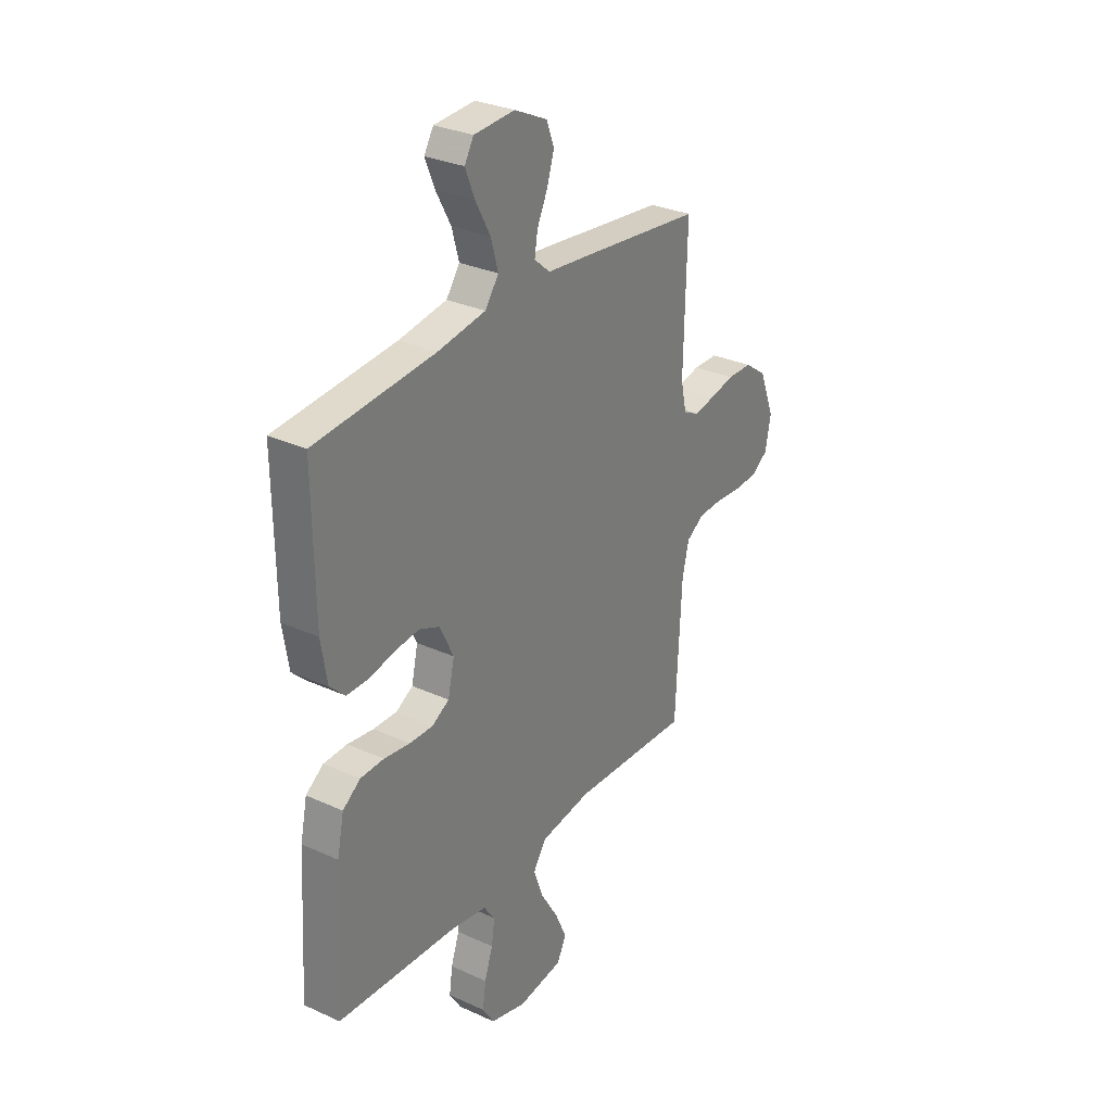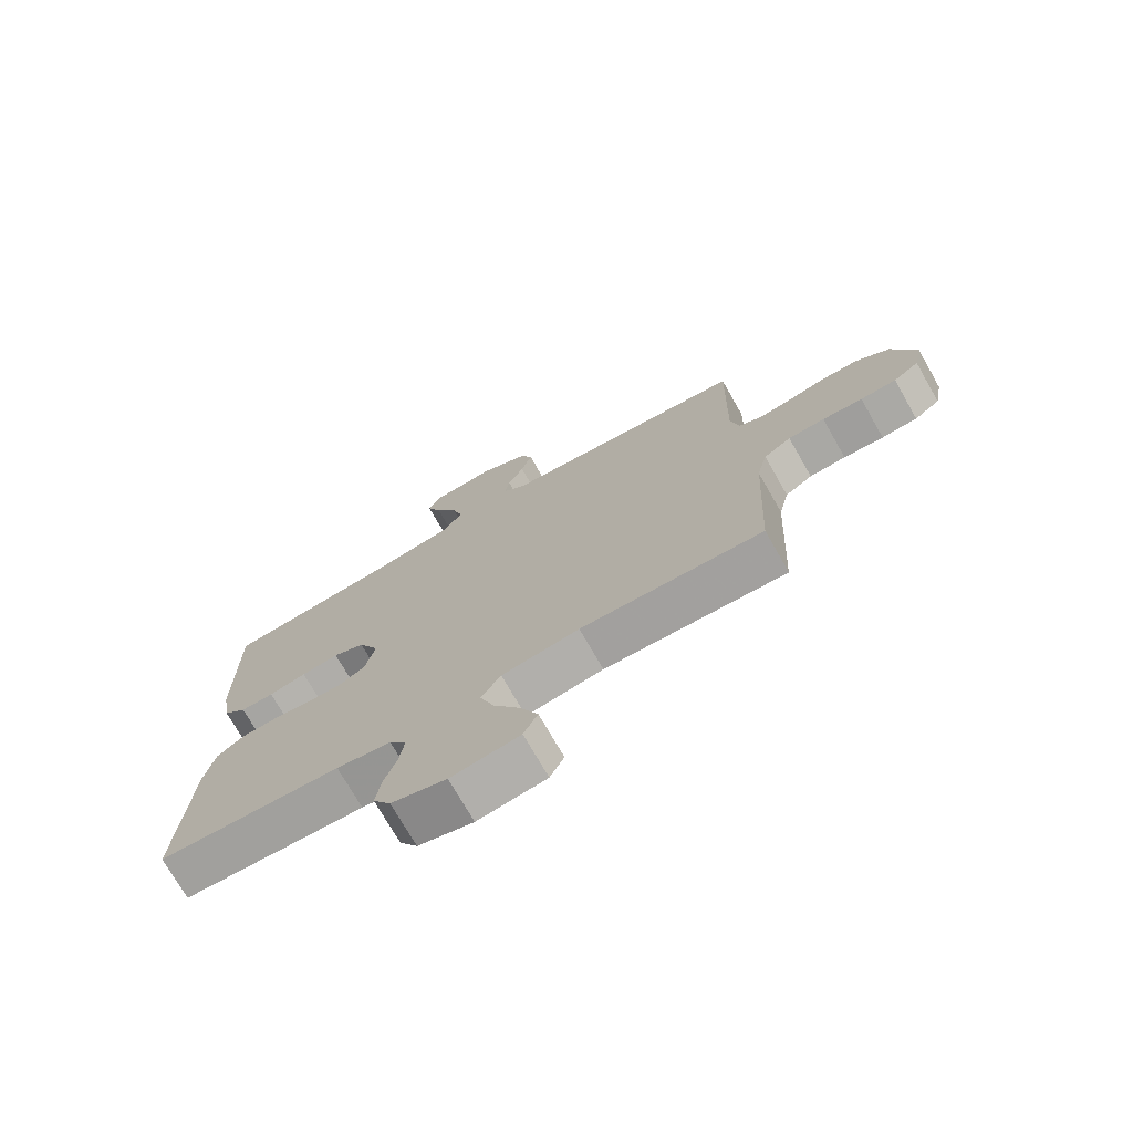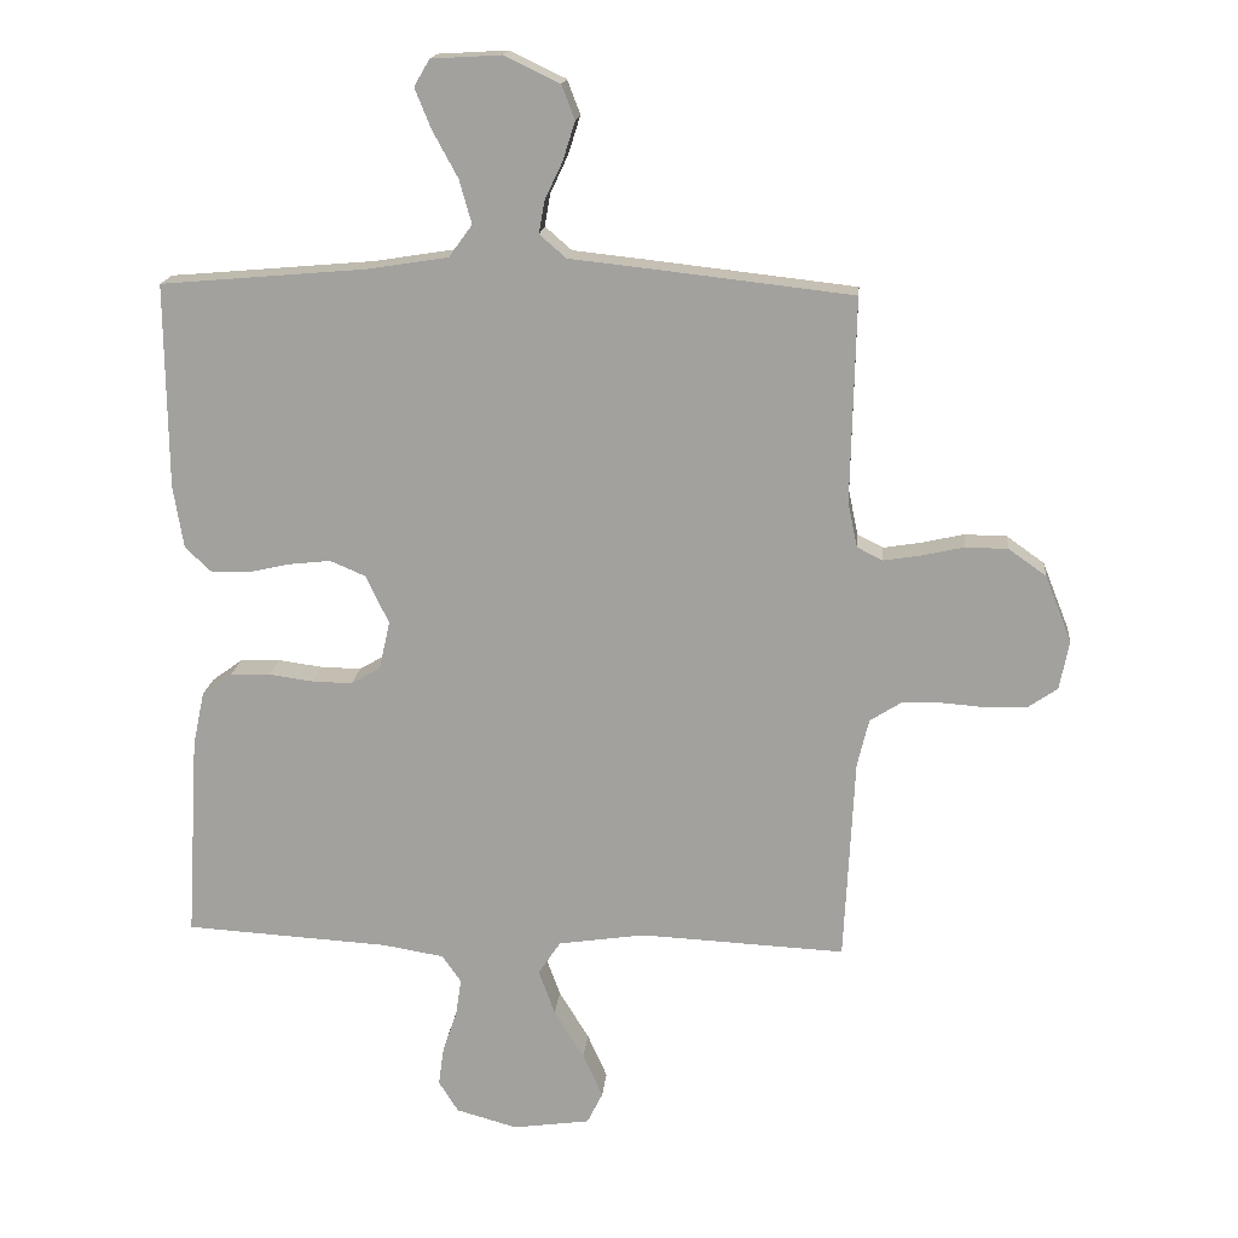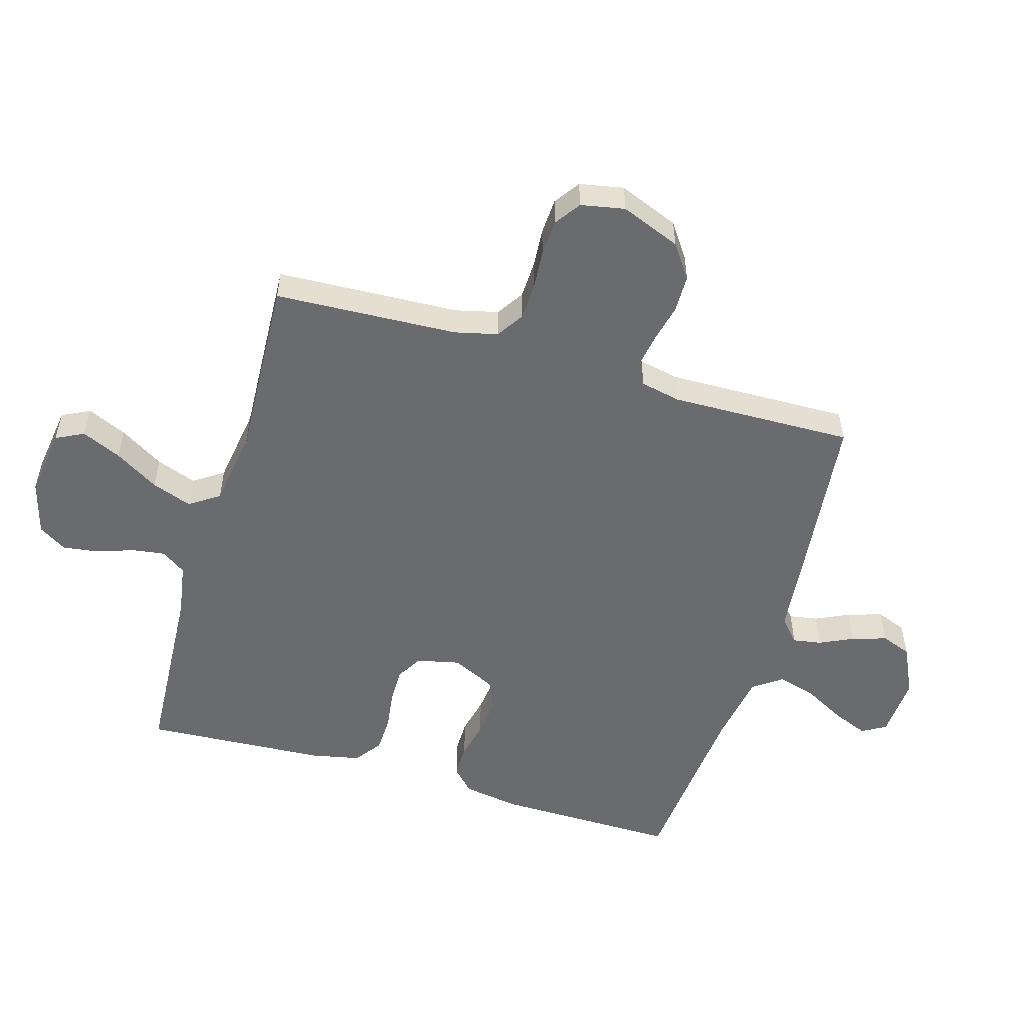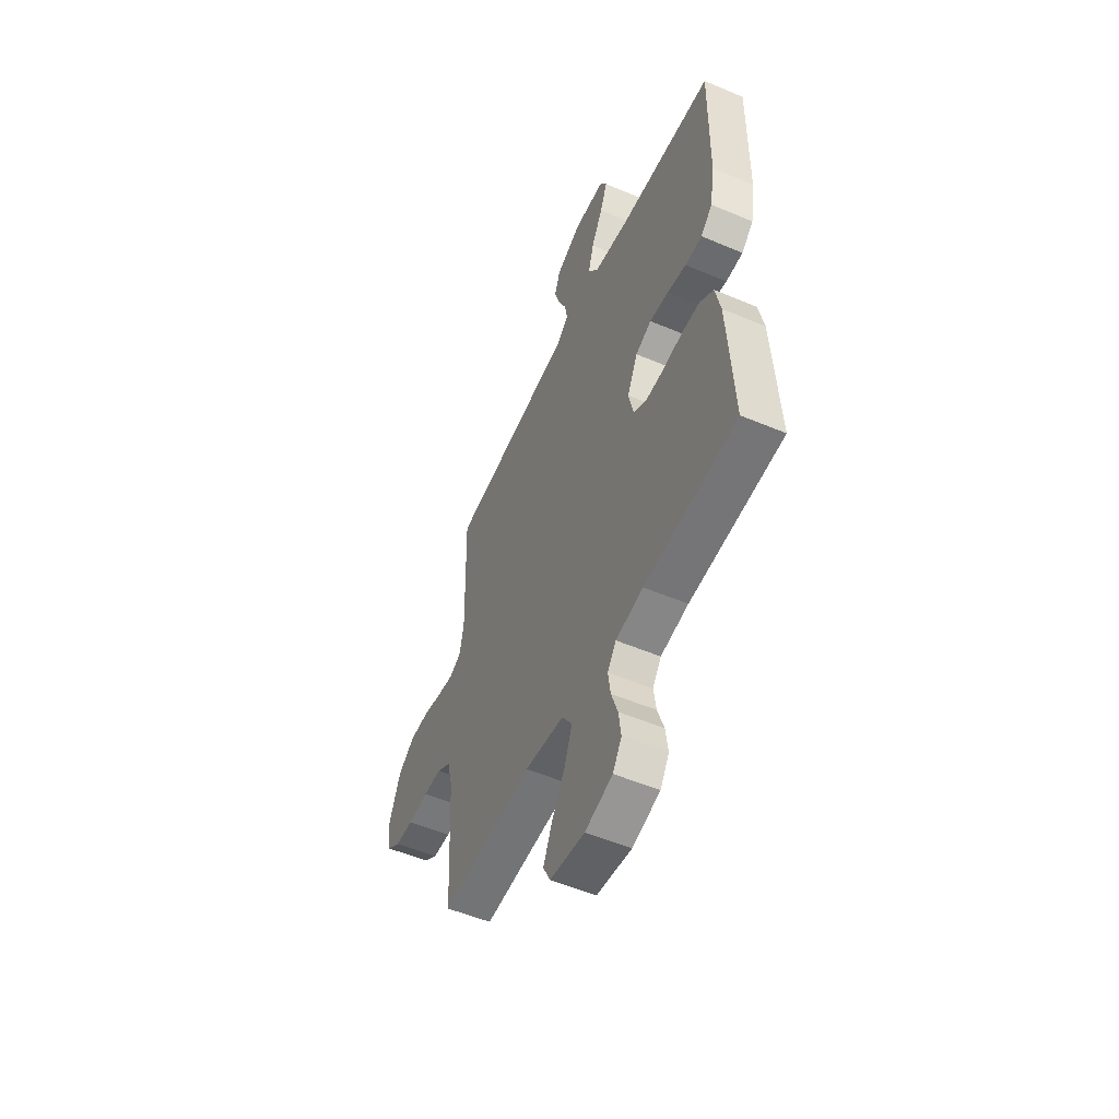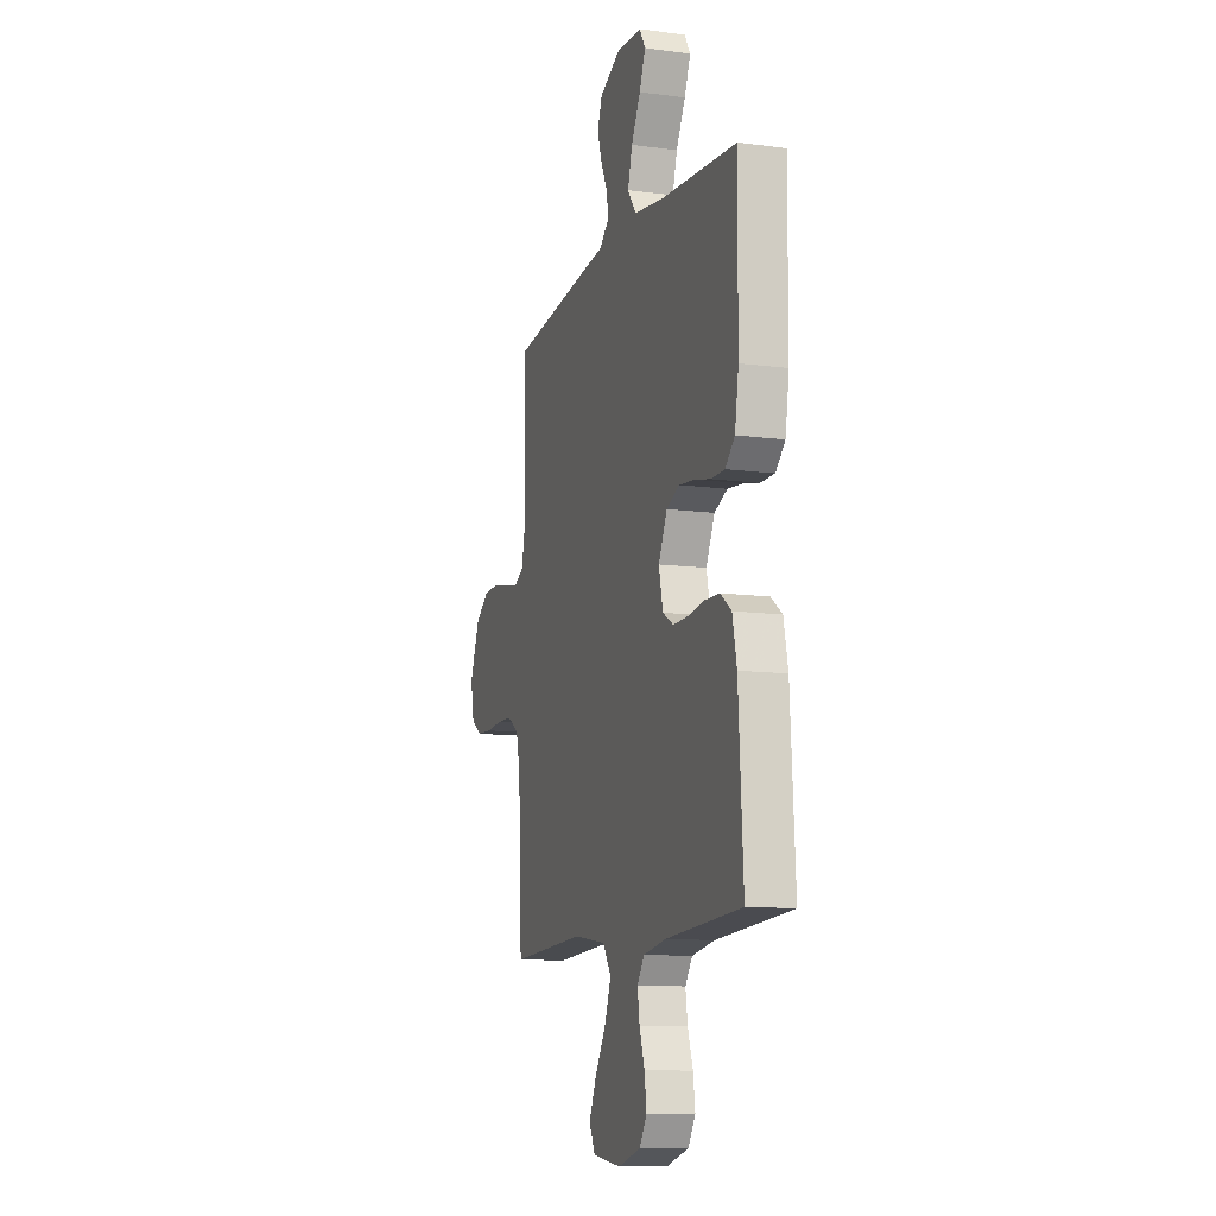
<metadata>
{"format":"obj","ext":"obj","renderer":"f3d","projection":"perspective","resolution":1024,"background":"white","views":[{"elev":30.0,"azim":123.6,"up":"+Z"},{"elev":-73.7,"azim":-150.2,"up":"+Z"},{"elev":17.0,"azim":-174.6,"up":"+Z"},{"elev":-53.3,"azim":-106.5,"up":"+Y"},{"elev":-53.3,"azim":65.7,"up":"+Z"},{"elev":-11.3,"azim":72.1,"up":"+Z"}]}
</metadata>
<code>
v 0.5 0.07 0.5
v 0.497 0.07 0.2
v 0.482 0.07 0.108
v 0.444 0.07 0.072
v 0.389 0.07 0.072
v 0.327 0.07 0.086
v 0.265 0.07 0.093
v 0.213 0.07 0.071
v 0.179 0.07 0
v 0.195 0.07 -0.071
v 0.238 0.07 -0.096
v 0.297 0.07 -0.095
v 0.362 0.07 -0.086
v 0.421 0.07 -0.088
v 0.465 0.07 -0.12
v 0.482 0.07 -0.2
v 0.5 0.07 -0.5
v 0.2 0.07 -0.518
v 0.11 0.07 -0.533
v 0.082 0.07 -0.573
v 0.09 0.07 -0.628
v 0.111 0.07 -0.689
v 0.119 0.07 -0.747
v 0.09 0.07 -0.793
v 0 0.07 -0.818
v -0.113 0.07 -0.802
v -0.136 0.07 -0.756
v -0.107 0.07 -0.691
v -0.063 0.07 -0.619
v -0.039 0.07 -0.553
v -0.072 0.07 -0.504
v -0.2 0.07 -0.485
v -0.5 0.07 -0.5
v -0.515 0.07 -0.2
v -0.532 0.07 -0.13
v -0.577 0.07 -0.101
v -0.637 0.07 -0.099
v -0.703 0.07 -0.104
v -0.762 0.07 -0.101
v -0.804 0.07 -0.072
v -0.818 0.07 0
v -0.779 0.07 0.098
v -0.724 0.07 0.137
v -0.662 0.07 0.138
v -0.6 0.07 0.124
v -0.545 0.07 0.115
v -0.507 0.07 0.134
v -0.493 0.07 0.2
v -0.5 0.07 0.5
v -0.2 0.07 0.534
v -0.088 0.07 0.546
v -0.049 0.07 0.58
v -0.057 0.07 0.627
v -0.083 0.07 0.682
v -0.101 0.07 0.739
v -0.082 0.07 0.789
v 0 0.07 0.828
v 0.102 0.07 0.822
v 0.125 0.07 0.783
v 0.101 0.07 0.724
v 0.064 0.07 0.656
v 0.046 0.07 0.592
v 0.08 0.07 0.545
v 0.2 0.07 0.526
v 0.5 0 0.5
v 0.497 0 0.2
v 0.482 0 0.108
v 0.444 0 0.072
v 0.389 0 0.072
v 0.327 0 0.086
v 0.265 0 0.093
v 0.213 0 0.071
v 0.179 0 0
v 0.195 0 -0.071
v 0.238 0 -0.096
v 0.297 0 -0.095
v 0.362 0 -0.086
v 0.421 0 -0.088
v 0.465 0 -0.12
v 0.482 0 -0.2
v 0.5 0 -0.5
v 0.2 0 -0.518
v 0.11 0 -0.533
v 0.082 0 -0.573
v 0.09 0 -0.628
v 0.111 0 -0.689
v 0.119 0 -0.747
v 0.09 0 -0.793
v 0 0 -0.818
v -0.113 0 -0.802
v -0.136 0 -0.756
v -0.107 0 -0.691
v -0.063 0 -0.619
v -0.039 0 -0.553
v -0.072 0 -0.504
v -0.2 0 -0.485
v -0.5 0 -0.5
v -0.515 0 -0.2
v -0.532 0 -0.13
v -0.577 0 -0.101
v -0.637 0 -0.099
v -0.703 0 -0.104
v -0.762 0 -0.101
v -0.804 0 -0.072
v -0.818 0 0
v -0.779 0 0.098
v -0.724 0 0.137
v -0.662 0 0.138
v -0.6 0 0.124
v -0.545 0 0.115
v -0.507 0 0.134
v -0.493 0 0.2
v -0.5 0 0.5
v -0.2 0 0.534
v -0.088 0 0.546
v -0.049 0 0.58
v -0.057 0 0.627
v -0.083 0 0.682
v -0.101 0 0.739
v -0.082 0 0.789
v 0 0 0.828
v 0.102 0 0.822
v 0.125 0 0.783
v 0.101 0 0.724
v 0.064 0 0.656
v 0.046 0 0.592
v 0.08 0 0.545
v 0.2 0 0.526
f 58 59 60 61
f 58 61 62
f 57 58 62
f 56 57 62
f 53 54 55 56
f 52 53 56 62
f 51 52 62 63
f 48 49 50 51
f 47 48 51 63
f 42 43 44 45
f 42 45 46
f 41 42 46
f 40 41 46
f 37 38 39 40
f 36 37 40 46
f 35 36 46 47
f 32 33 34
f 31 32 34 35
f 26 27 28 29
f 26 29 30
f 25 26 30
f 24 25 30
f 21 22 23 24
f 20 21 24 30
f 19 20 30 31
f 15 16 17 18
f 12 13 14 15
f 11 12 15 18
f 10 11 18 19
f 3 4 5 6
f 3 6 7
f 64 1 2 3
f 64 3 7
f 63 64 7 8
f 47 63 8 9
f 19 31 35 47
f 9 10 19 47
f 125 124 123 122
f 126 125 122
f 126 122 121
f 126 121 120
f 120 119 118 117
f 126 120 117 116
f 127 126 116 115
f 115 114 113 112
f 127 115 112 111
f 109 108 107 106
f 110 109 106
f 110 106 105
f 110 105 104
f 104 103 102 101
f 110 104 101 100
f 111 110 100 99
f 98 97 96
f 99 98 96 95
f 93 92 91 90
f 94 93 90
f 94 90 89
f 94 89 88
f 88 87 86 85
f 94 88 85 84
f 95 94 84 83
f 82 81 80 79
f 79 78 77 76
f 82 79 76 75
f 83 82 75 74
f 70 69 68 67
f 71 70 67
f 67 66 65 128
f 71 67 128
f 72 71 128 127
f 73 72 127 111
f 111 99 95 83
f 111 83 74 73
f 1 65 66 2
f 2 66 67 3
f 3 67 68 4
f 4 68 69 5
f 5 69 70 6
f 6 70 71 7
f 7 71 72 8
f 8 72 73 9
f 9 73 74 10
f 10 74 75 11
f 11 75 76 12
f 12 76 77 13
f 13 77 78 14
f 14 78 79 15
f 15 79 80 16
f 16 80 81 17
f 17 81 82 18
f 18 82 83 19
f 19 83 84 20
f 20 84 85 21
f 21 85 86 22
f 22 86 87 23
f 23 87 88 24
f 24 88 89 25
f 25 89 90 26
f 26 90 91 27
f 27 91 92 28
f 28 92 93 29
f 29 93 94 30
f 30 94 95 31
f 31 95 96 32
f 32 96 97 33
f 33 97 98 34
f 34 98 99 35
f 35 99 100 36
f 36 100 101 37
f 37 101 102 38
f 38 102 103 39
f 39 103 104 40
f 40 104 105 41
f 41 105 106 42
f 42 106 107 43
f 43 107 108 44
f 44 108 109 45
f 45 109 110 46
f 46 110 111 47
f 47 111 112 48
f 48 112 113 49
f 49 113 114 50
f 50 114 115 51
f 51 115 116 52
f 52 116 117 53
f 53 117 118 54
f 54 118 119 55
f 55 119 120 56
f 56 120 121 57
f 57 121 122 58
f 58 122 123 59
f 59 123 124 60
f 60 124 125 61
f 61 125 126 62
f 62 126 127 63
f 63 127 128 64
f 64 128 65 1

</code>
